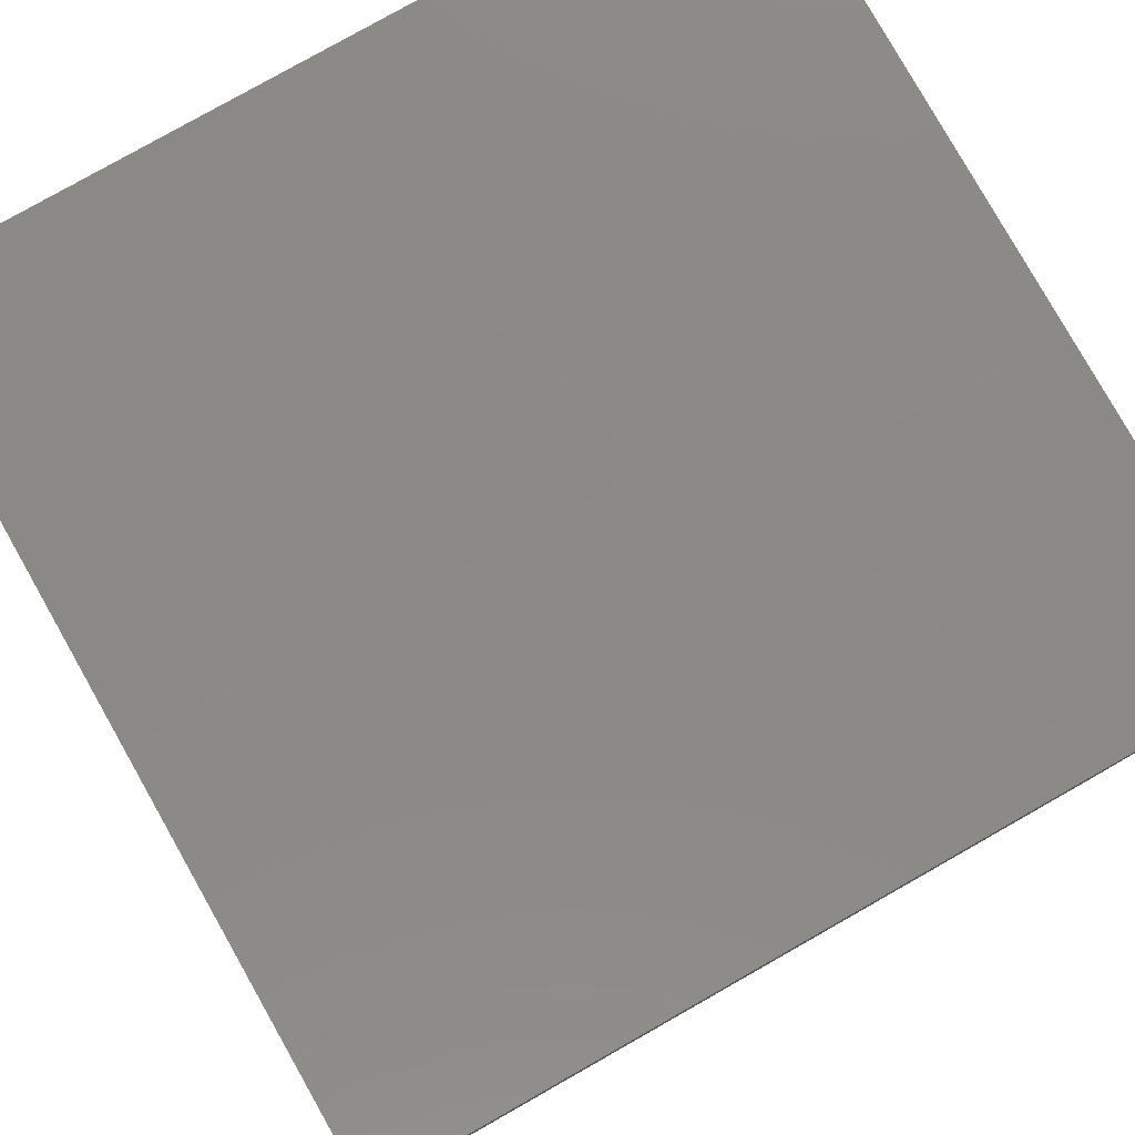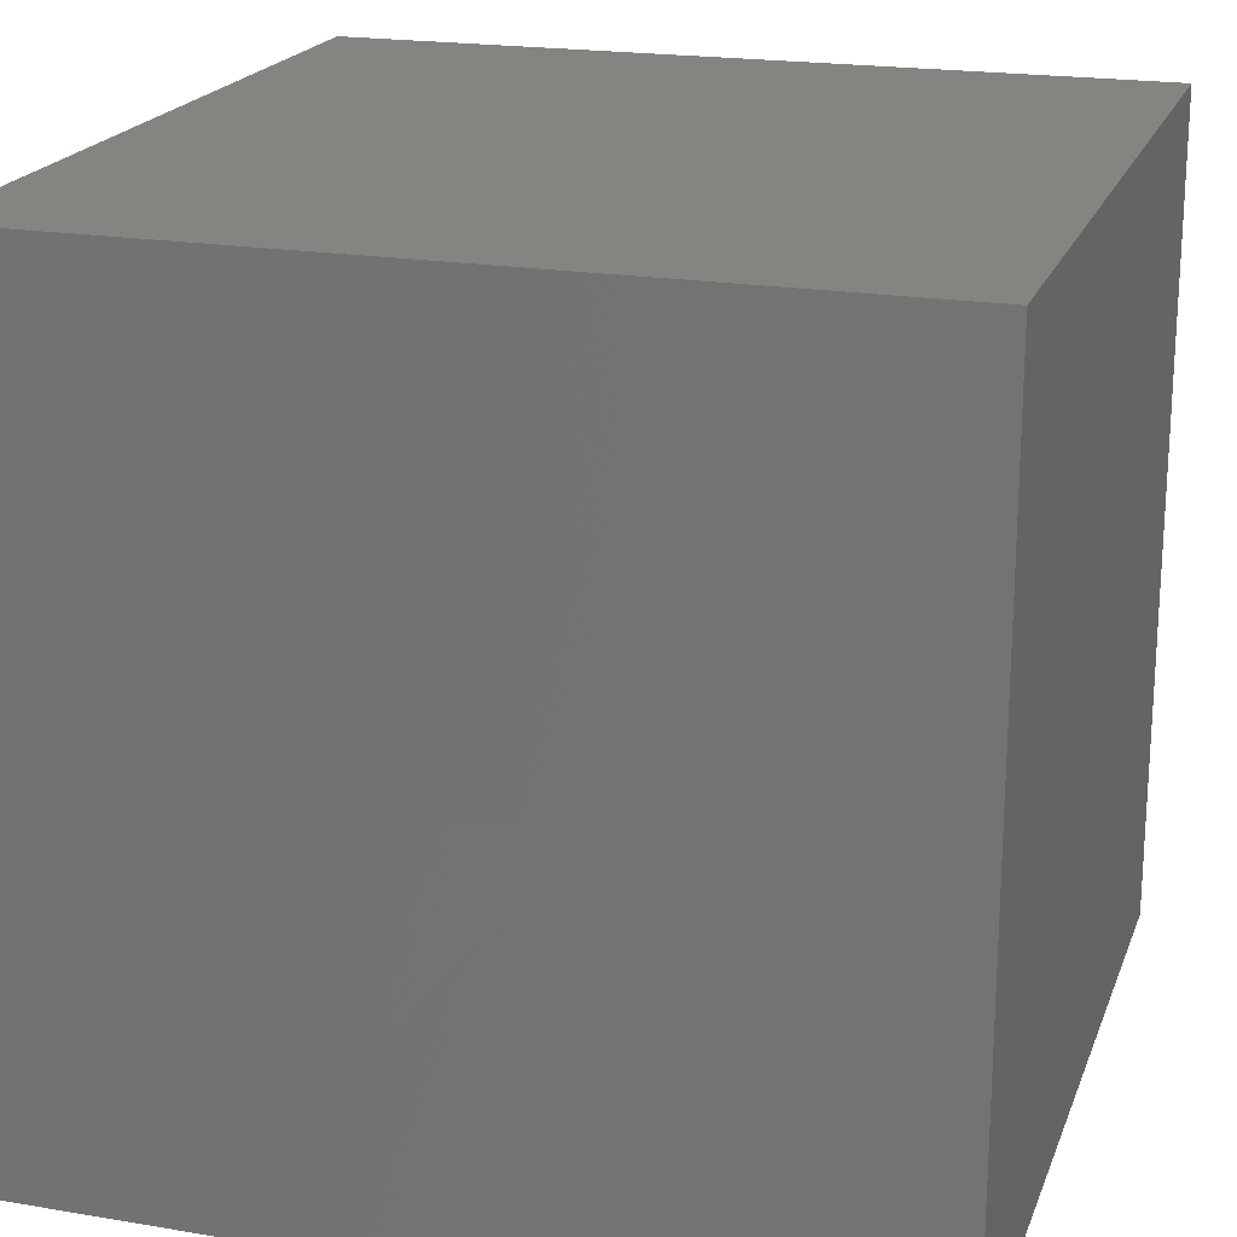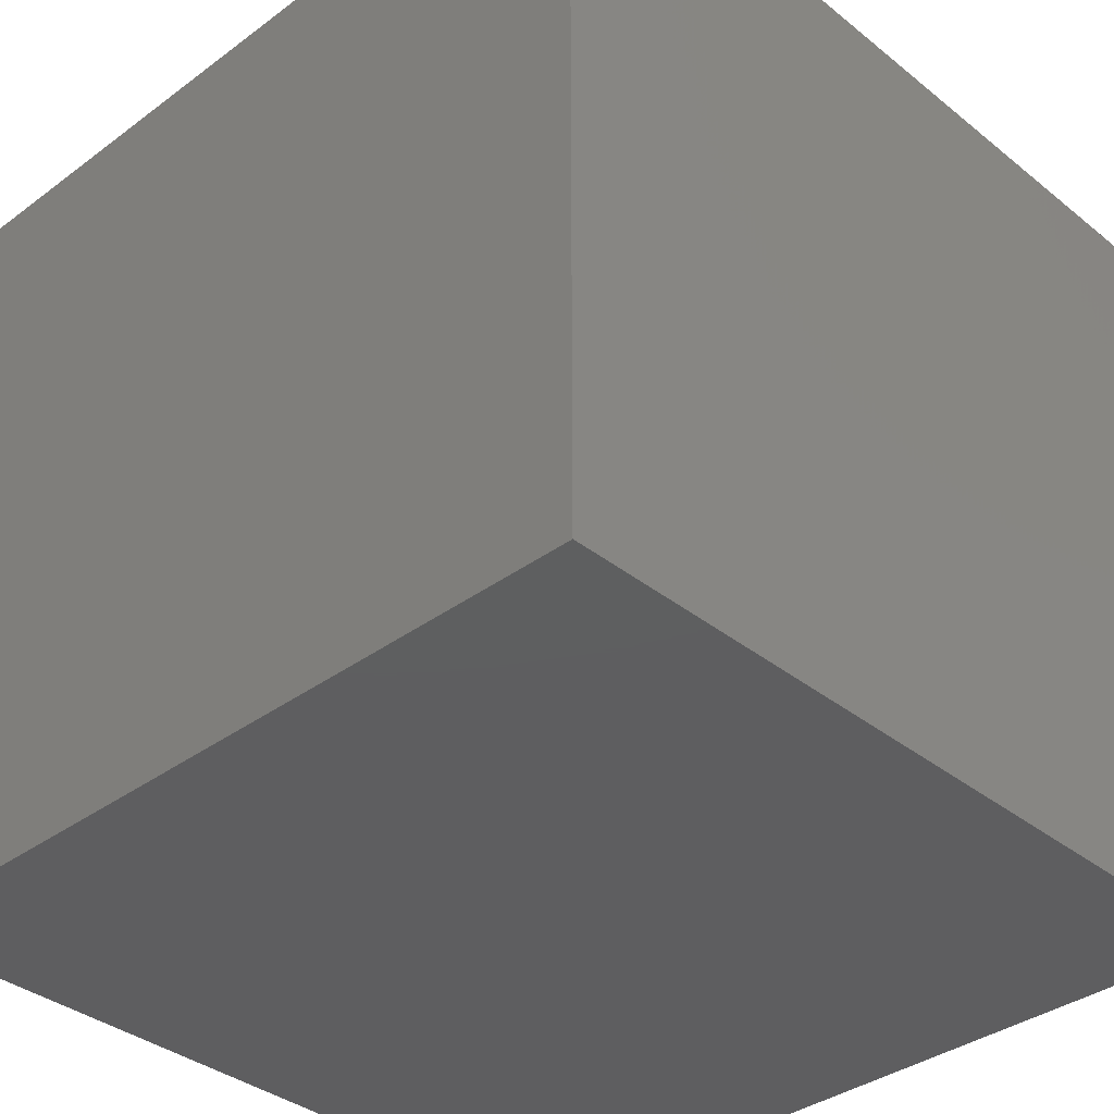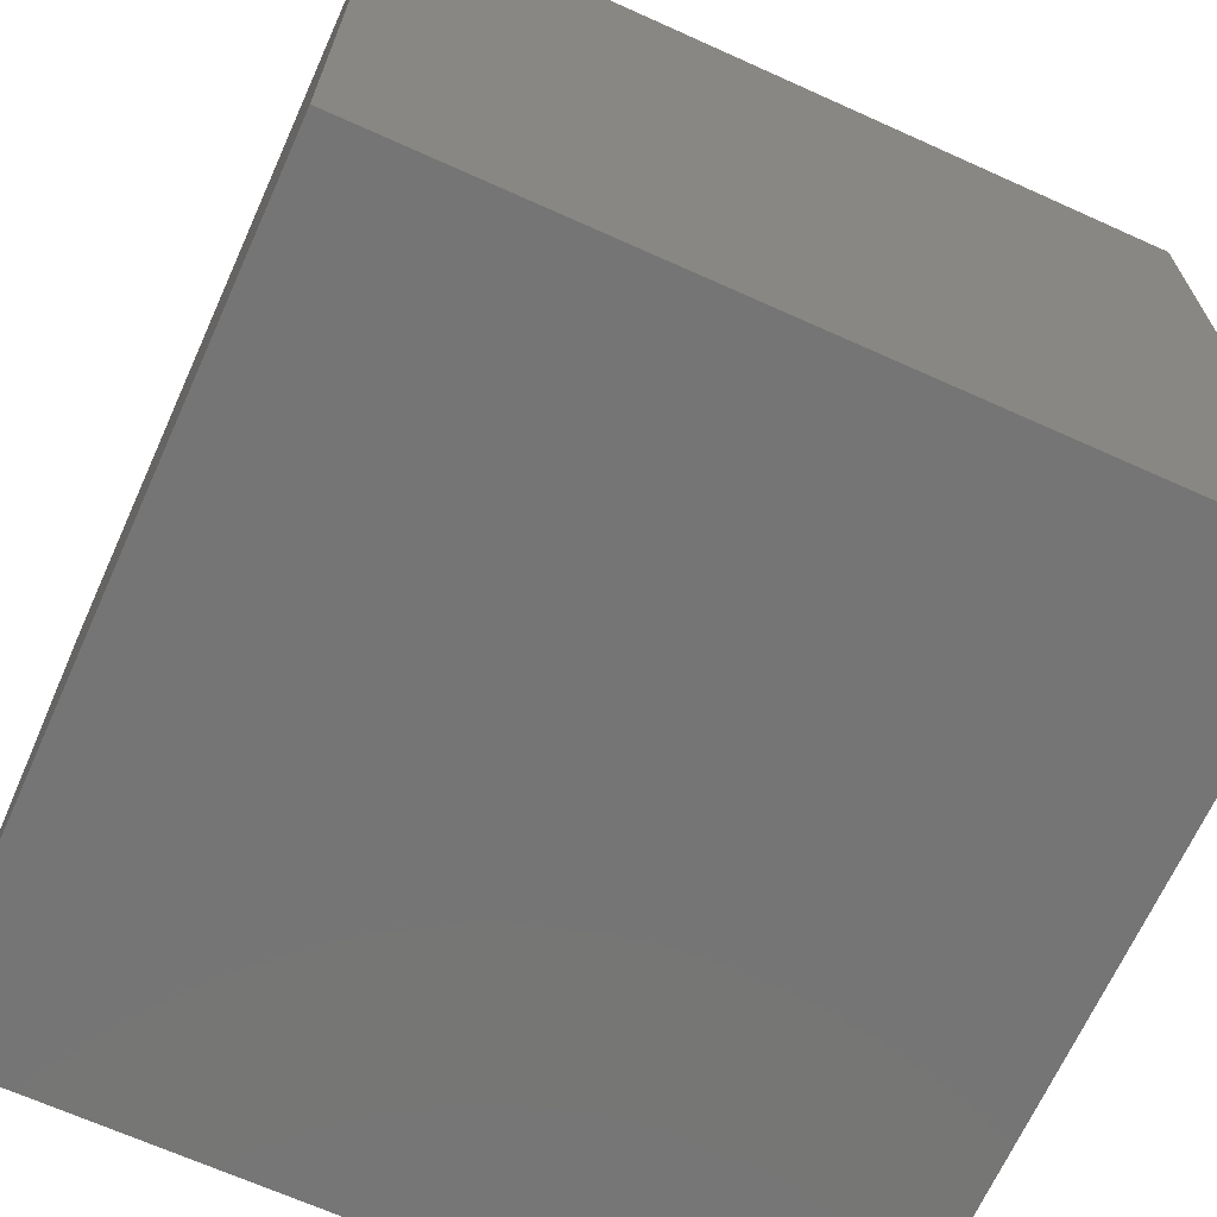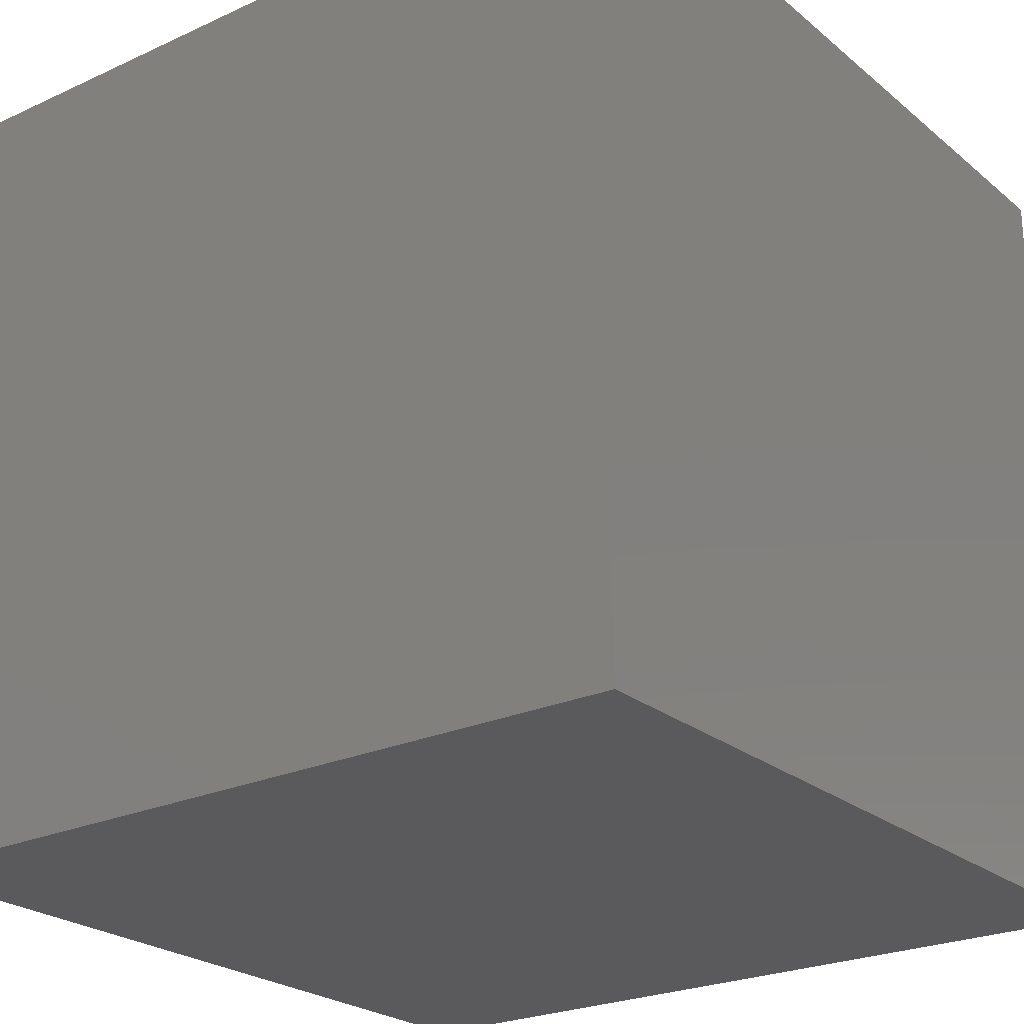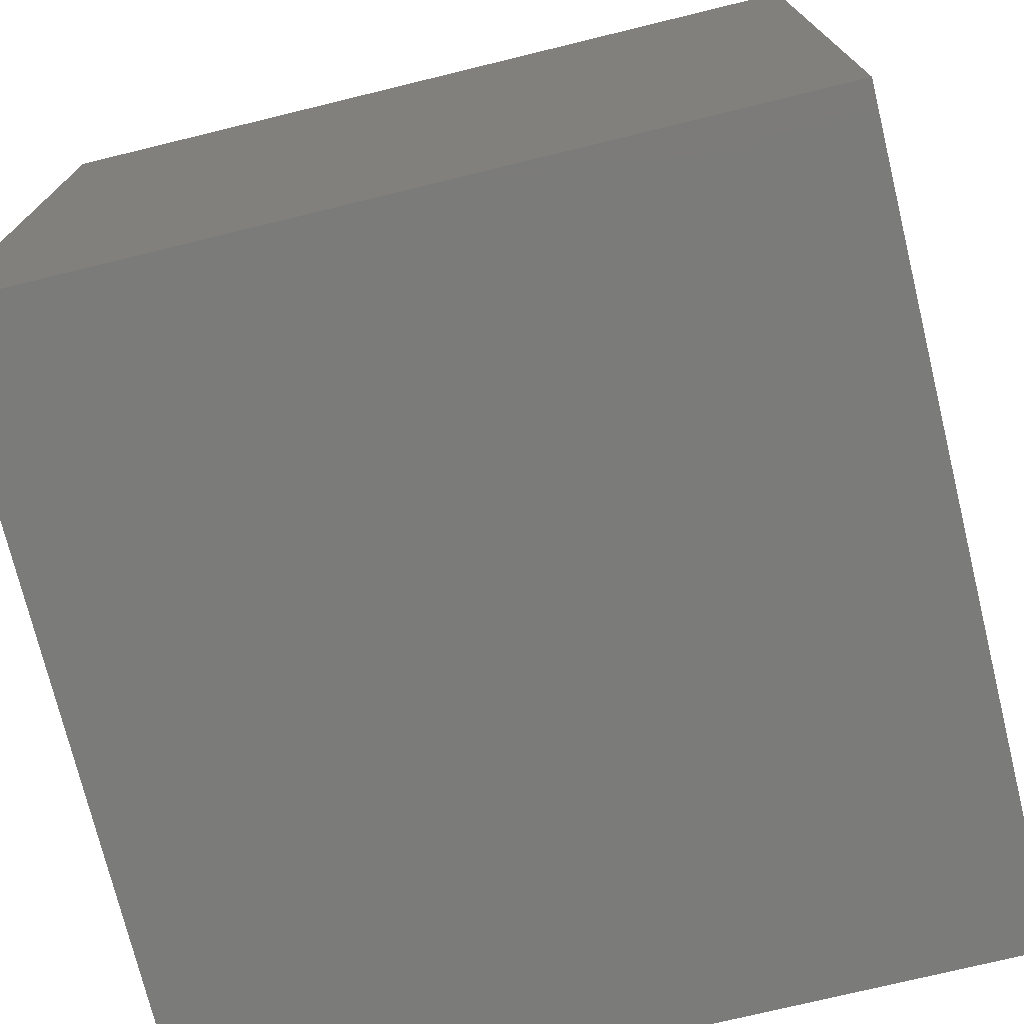
<metadata>
{"format":"stl","ext":"stl","renderer":"f3d","projection":"perspective","resolution":1024,"background":"white","views":[{"elev":80.0,"azim":60.5,"up":"+Z"},{"elev":20.2,"azim":107.1,"up":"+Z"},{"elev":-36.3,"azim":43.9,"up":"+Z"},{"elev":-67.7,"azim":-24.3,"up":"+Y"},{"elev":-24.3,"azim":-142.9,"up":"+Y"},{"elev":-74.1,"azim":-76.3,"up":"+Z"}]}
</metadata>
<code>
# stl→obj: 8 verts, 12 faces
v -6 3 7
v -7 3 7
v -6 2 7
v -7 2 7
v -6 2 6
v -7 2 6
v -6 3 6
v -7 3 6
f 1 2 3
f 3 2 4
f 5 6 7
f 7 6 8
f 4 6 3
f 3 6 5
f 2 8 4
f 4 8 6
f 1 7 2
f 2 7 8
f 3 5 1
f 1 5 7

</code>
